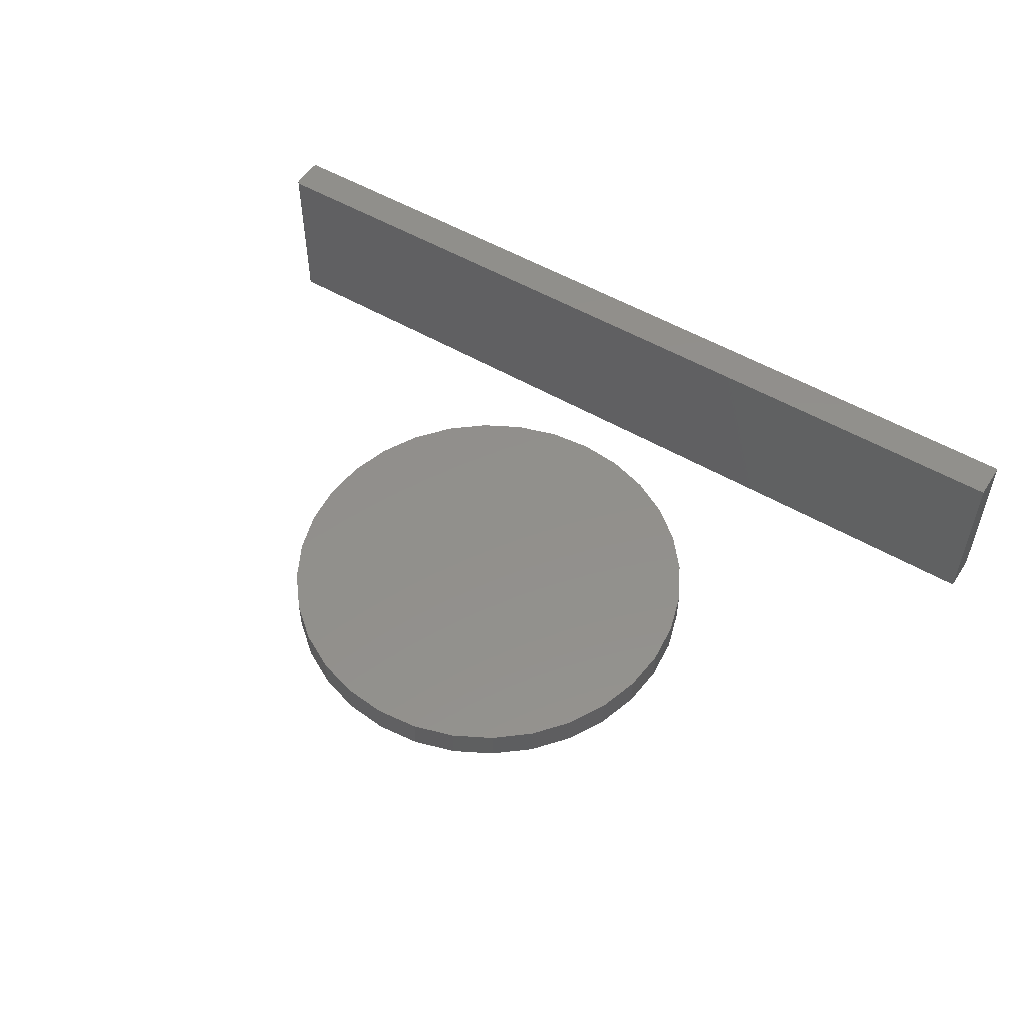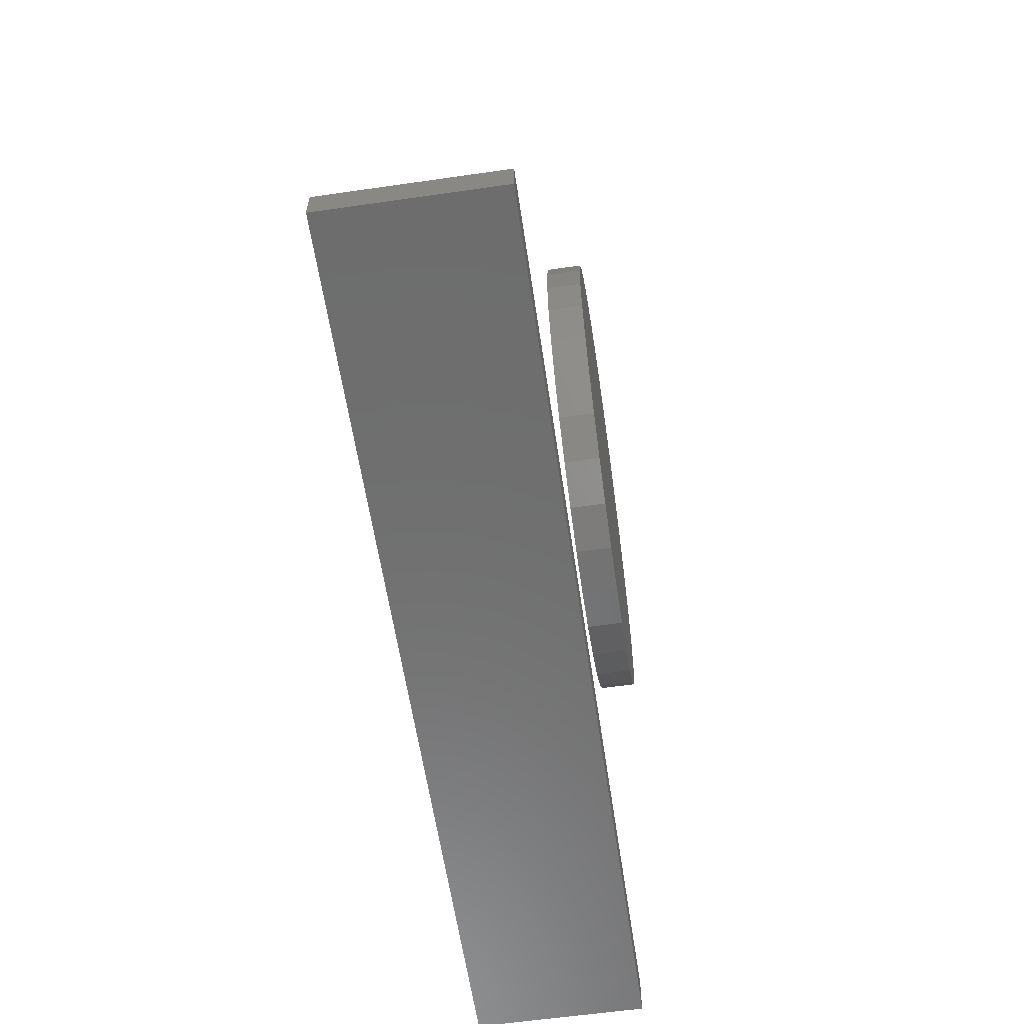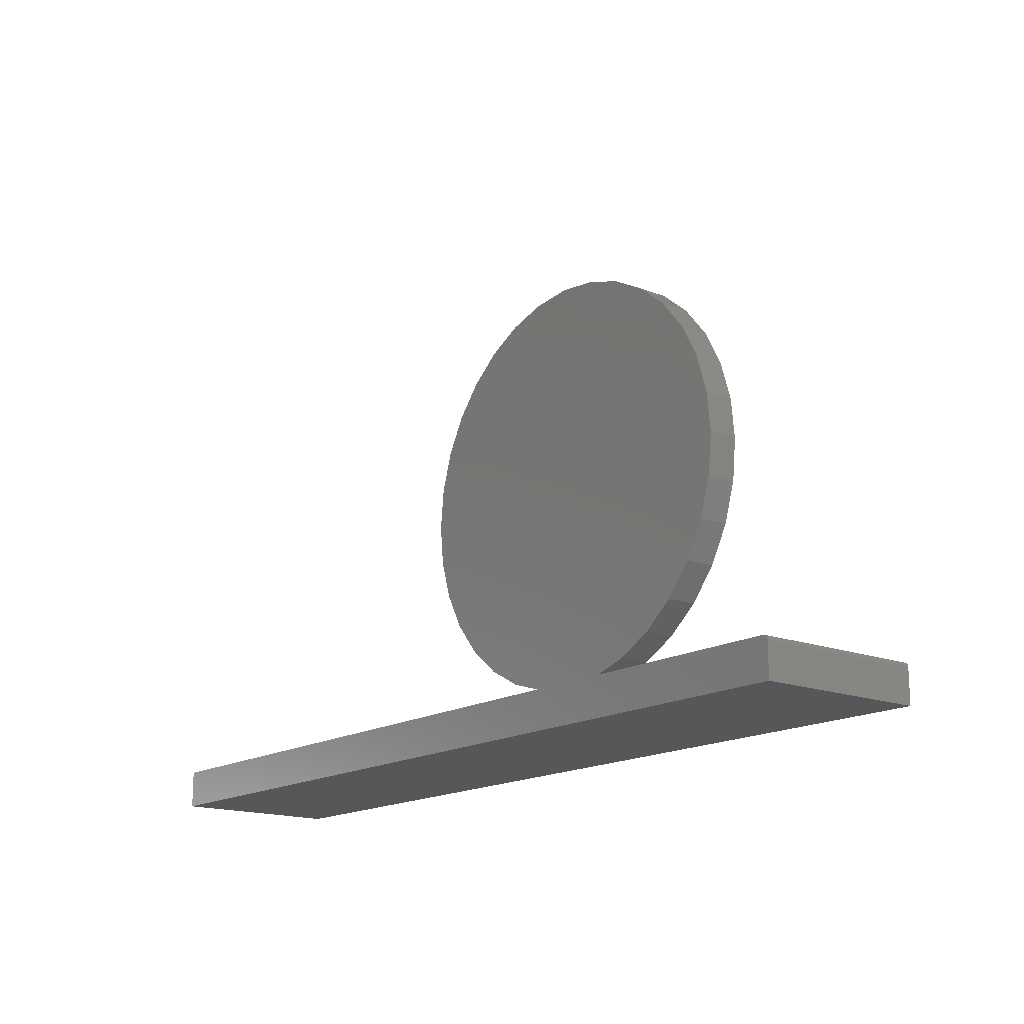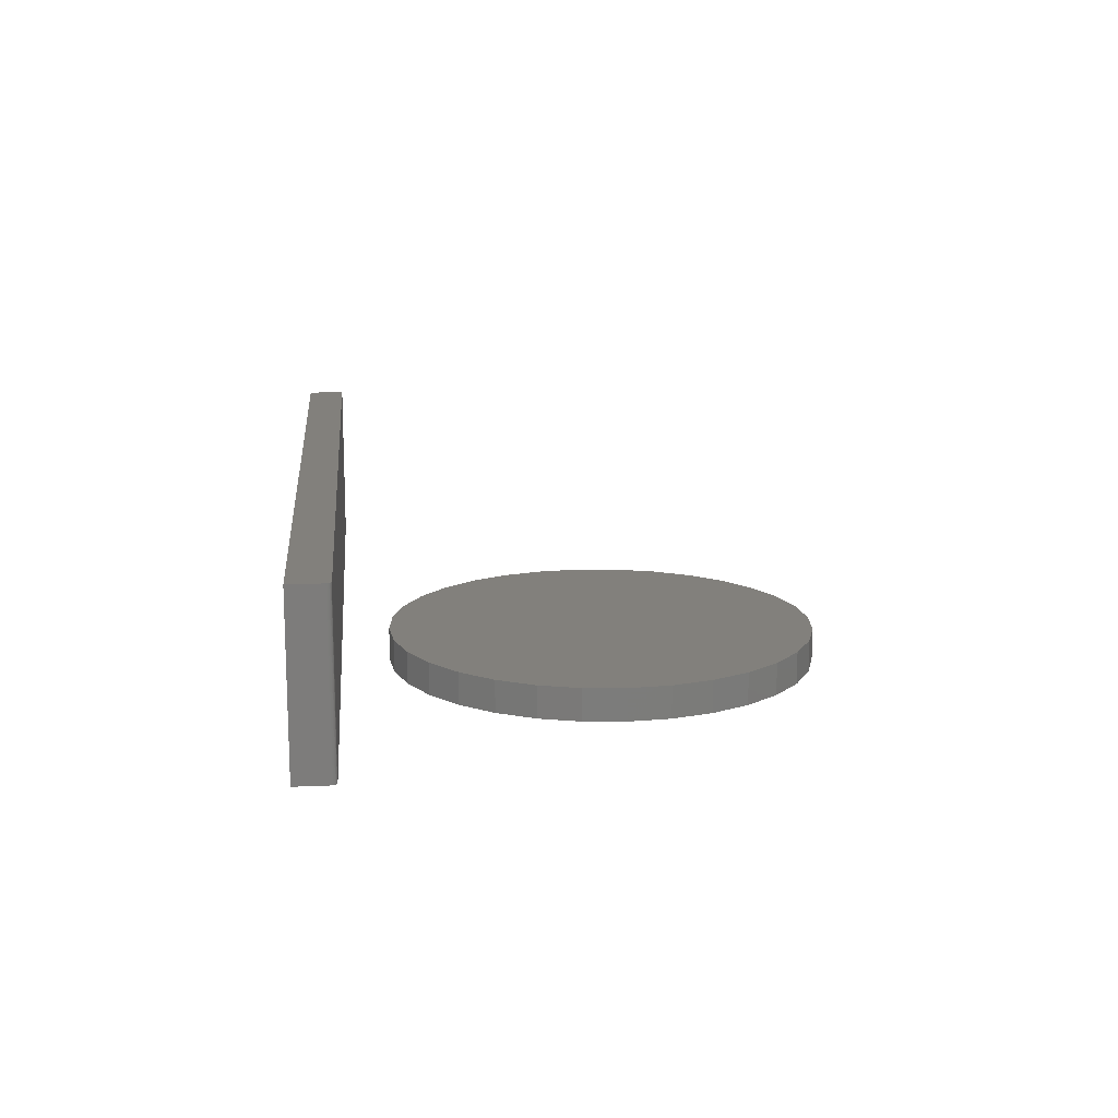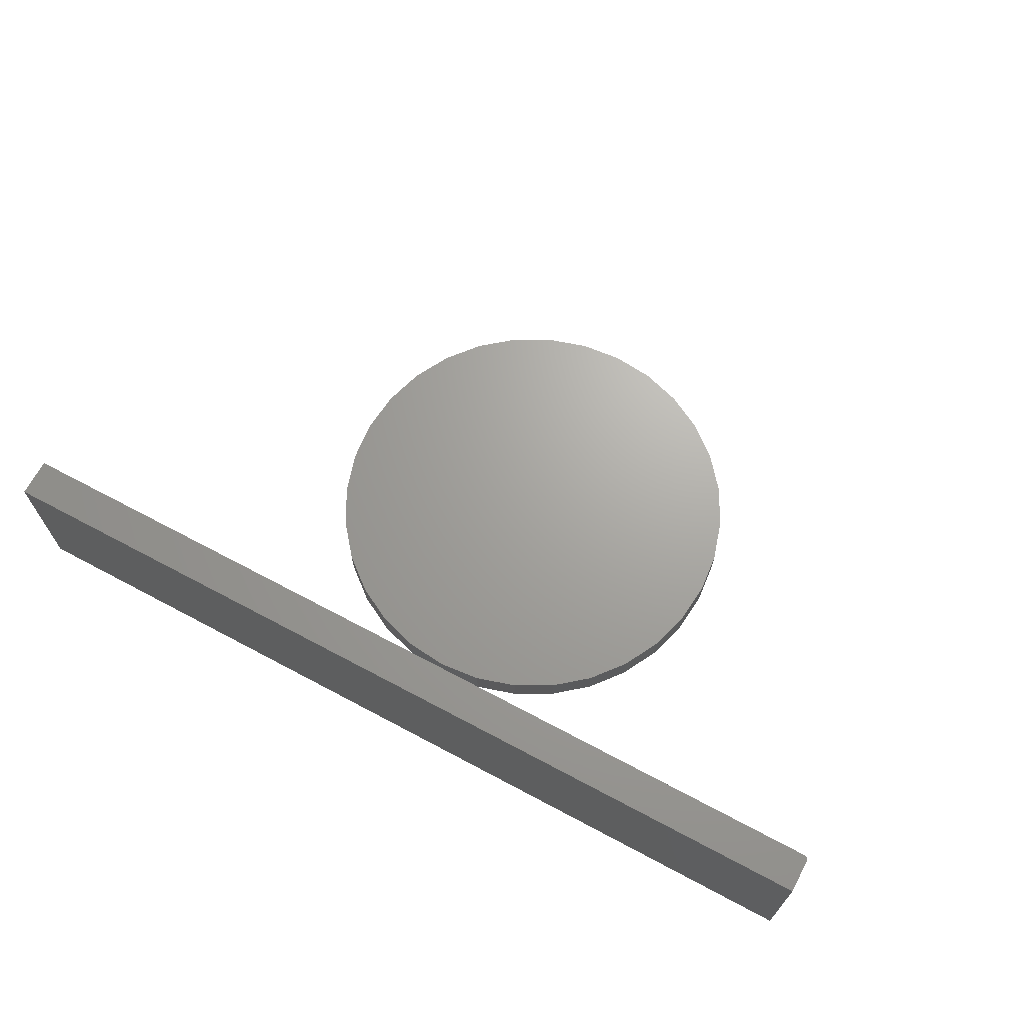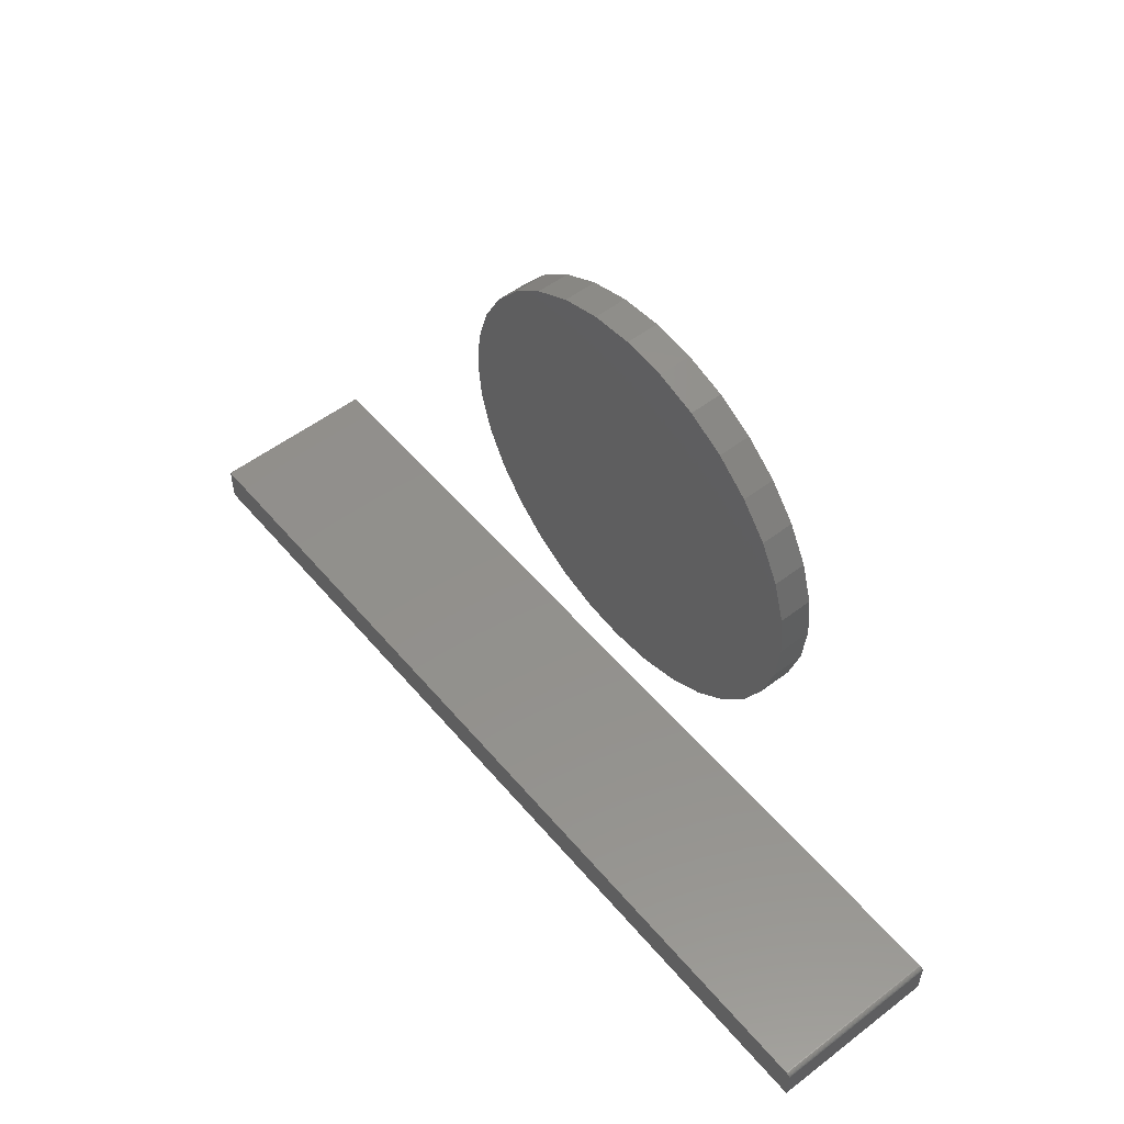
<metadata>
{"format":"stl","ext":"stl","renderer":"f3d","projection":"perspective","resolution":1024,"background":"white","views":[{"elev":52.6,"azim":-147.8,"up":"+Z"},{"elev":-59.7,"azim":98.4,"up":"+Y"},{"elev":-16.4,"azim":51.3,"up":"+Y"},{"elev":14.4,"azim":84.5,"up":"+Z"},{"elev":67.8,"azim":28.1,"up":"+Z"},{"elev":53.5,"azim":50.9,"up":"+Y"}]}
</metadata>
<code>
# stl→obj: 88 verts, 168 faces
v 0.75 -0.4447 0.3359
v -0.75 -0.5 0.3359
v 0.75 -0.5 0.3359
v 0.7498 -0.4431 0.3359
v 0.7494 -0.4417 0.3359
v 0.7487 -0.4403 0.3359
v 0.7477 -0.4391 0.3359
v 0.7465 -0.4382 0.3359
v 0.7452 -0.4374 0.3359
v 0.7437 -0.437 0.3359
v 0.7422 -0.4368 0.3359
v -0.75 -0.4368 0.3359
v 0.75 -0.5 0.05469
v -0.75 -0.5 0.05469
v 0.75 -0.4447 0.05469
v 0.7498 -0.4431 0.05469
v 0.7422 -0.4368 0.05469
v 0.7437 -0.437 0.05469
v 0.7452 -0.4374 0.05469
v 0.7465 -0.4382 0.05469
v 0.7477 -0.4391 0.05469
v 0.7487 -0.4403 0.05469
v 0.7494 -0.4417 0.05469
v -0.75 -0.4368 0.05469
v -0.06295 0.3614 0.05469
v 0.07874 0.3614 0.05469
v 0.007895 0.3684 0.05469
v 0.1469 0.3408 0.05469
v -0.1311 0.3408 0.05469
v 0.2097 0.3072 0.05469
v -0.1939 0.3072 0.05469
v 0.2647 0.2621 0.05469
v -0.2489 0.2621 0.05469
v 0.3098 0.207 0.05469
v -0.2941 0.207 0.05469
v 0.3434 0.1442 0.05469
v -0.3276 0.1442 0.05469
v 0.3641 0.07611 0.05469
v -0.3483 0.07611 0.05469
v 0.3711 0.005263 0.05469
v -0.3553 0.005263 0.05469
v 0.3641 -0.06559 0.05469
v -0.3483 -0.06559 0.05469
v 0.3434 -0.1337 0.05469
v -0.3276 -0.1337 0.05469
v 0.3098 -0.1965 0.05469
v -0.2941 -0.1965 0.05469
v 0.2647 -0.2515 0.05469
v -0.2489 -0.2515 0.05469
v 0.2097 -0.2967 0.05469
v -0.1939 -0.2967 0.05469
v 0.1469 -0.3303 0.05469
v -0.1311 -0.3303 0.05469
v 0.07874 -0.3509 0.05469
v -0.06295 -0.3509 0.05469
v 0.007895 -0.3579 0.05469
v 0.007895 0.3684 0
v 0.07874 0.3614 0
v -0.06295 0.3614 0
v 0.007895 -0.3579 0
v -0.06295 -0.3509 0
v 0.07874 -0.3509 0
v -0.1311 -0.3303 0
v 0.1469 -0.3303 0
v -0.1939 -0.2967 0
v 0.2097 -0.2967 0
v -0.2489 -0.2515 0
v 0.2647 -0.2515 0
v -0.2941 -0.1965 0
v 0.3098 -0.1965 0
v -0.3276 -0.1337 0
v 0.3434 -0.1337 0
v -0.3483 -0.06559 0
v 0.3641 -0.06559 0
v -0.3553 0.005263 0
v 0.3711 0.005263 0
v -0.3483 0.07611 0
v 0.3641 0.07611 0
v -0.3276 0.1442 0
v 0.3434 0.1442 0
v -0.2941 0.207 0
v 0.3098 0.207 0
v -0.2489 0.2621 0
v 0.2647 0.2621 0
v -0.1939 0.3072 0
v 0.2097 0.3072 0
v -0.1311 0.3408 0
v 0.1469 0.3408 0
f 1 2 3
f 4 5 6
f 4 6 7
f 4 7 8
f 4 8 9
f 4 9 10
f 4 10 11
f 12 2 1
f 12 1 4
f 12 4 11
f 13 14 15
f 16 17 18
f 16 18 19
f 16 19 20
f 16 20 21
f 16 21 22
f 16 22 23
f 24 17 16
f 24 16 15
f 24 15 14
f 11 17 12
f 12 17 24
f 13 15 3
f 3 15 1
f 17 11 18
f 18 11 10
f 18 10 19
f 19 10 9
f 19 9 20
f 20 9 8
f 20 8 21
f 21 8 7
f 21 7 22
f 22 7 6
f 22 6 23
f 23 6 5
f 23 5 16
f 16 5 4
f 16 4 15
f 15 4 1
f 24 14 12
f 12 14 2
f 2 14 3
f 3 14 13
f 25 26 27
f 26 25 28
f 28 25 29
f 28 29 30
f 30 29 31
f 30 31 32
f 32 31 33
f 32 33 34
f 34 33 35
f 34 35 36
f 36 35 37
f 36 37 38
f 38 37 39
f 38 39 40
f 40 39 41
f 40 41 42
f 42 41 43
f 42 43 44
f 44 43 45
f 44 45 46
f 46 45 47
f 46 47 48
f 48 47 49
f 48 49 50
f 50 49 51
f 50 51 52
f 52 51 53
f 52 53 54
f 54 53 55
f 54 55 56
f 57 58 59
f 60 61 62
f 62 61 63
f 62 63 64
f 64 63 65
f 64 65 66
f 66 65 67
f 66 67 68
f 68 67 69
f 68 69 70
f 70 69 71
f 70 71 72
f 72 71 73
f 72 73 74
f 74 73 75
f 74 75 76
f 76 75 77
f 76 77 78
f 78 77 79
f 78 79 80
f 80 79 81
f 80 81 82
f 82 81 83
f 82 83 84
f 84 83 85
f 84 85 86
f 86 85 87
f 86 87 88
f 88 87 59
f 88 59 58
f 76 40 74
f 74 40 42
f 74 42 72
f 72 42 44
f 72 44 70
f 70 44 46
f 70 46 68
f 68 46 48
f 68 48 66
f 66 48 50
f 66 50 64
f 64 50 52
f 64 52 62
f 62 52 54
f 62 54 60
f 60 54 56
f 60 56 61
f 61 56 55
f 61 55 63
f 63 55 53
f 63 53 65
f 65 53 51
f 65 51 67
f 67 51 49
f 67 49 69
f 69 49 47
f 69 47 71
f 71 47 45
f 71 45 73
f 73 45 43
f 73 43 75
f 75 43 41
f 75 41 77
f 77 41 39
f 77 39 79
f 79 39 37
f 79 37 81
f 81 37 35
f 81 35 83
f 83 35 33
f 83 33 85
f 85 33 31
f 85 31 87
f 87 31 29
f 87 29 59
f 59 29 25
f 59 25 57
f 57 25 27
f 57 27 58
f 58 27 26
f 58 26 88
f 88 26 28
f 88 28 86
f 86 28 30
f 86 30 84
f 84 30 32
f 84 32 82
f 82 32 34
f 82 34 80
f 80 34 36
f 80 36 78
f 78 36 38
f 78 38 76
f 76 38 40

</code>
